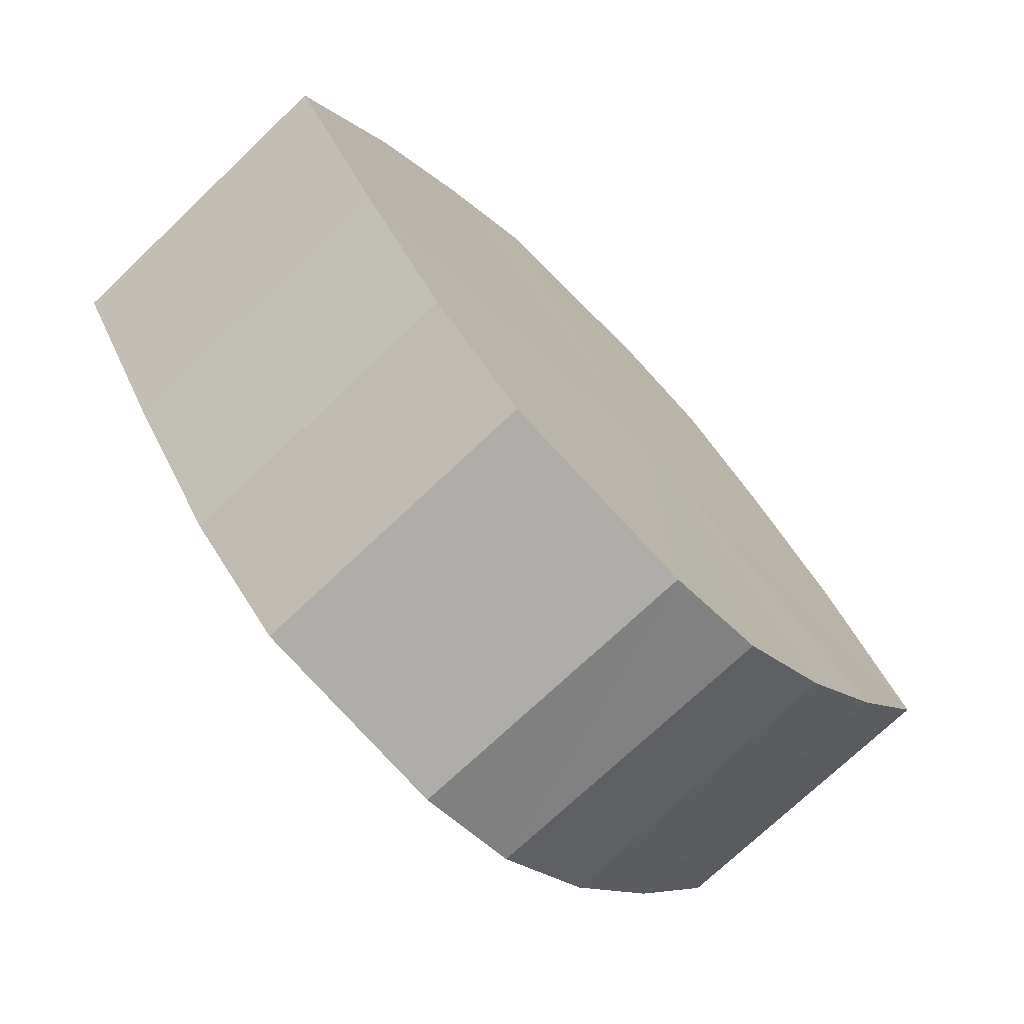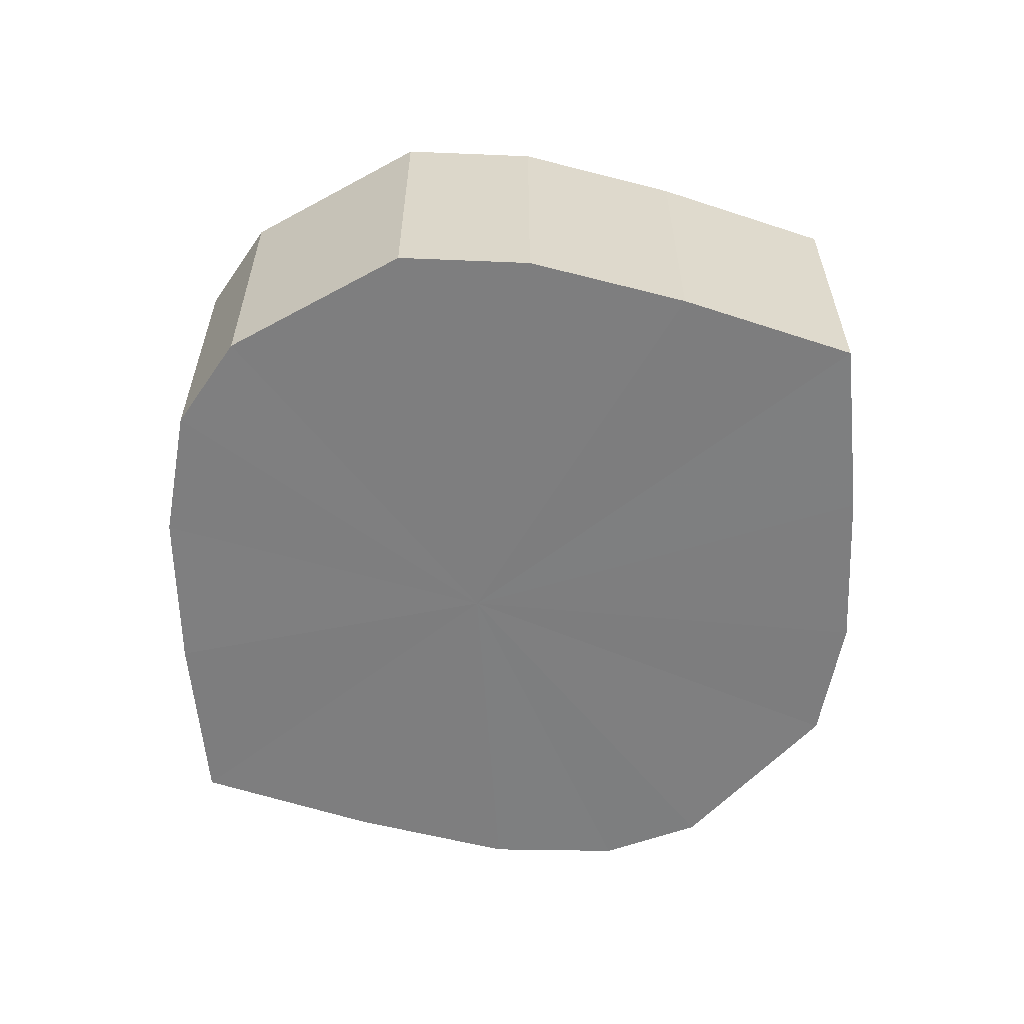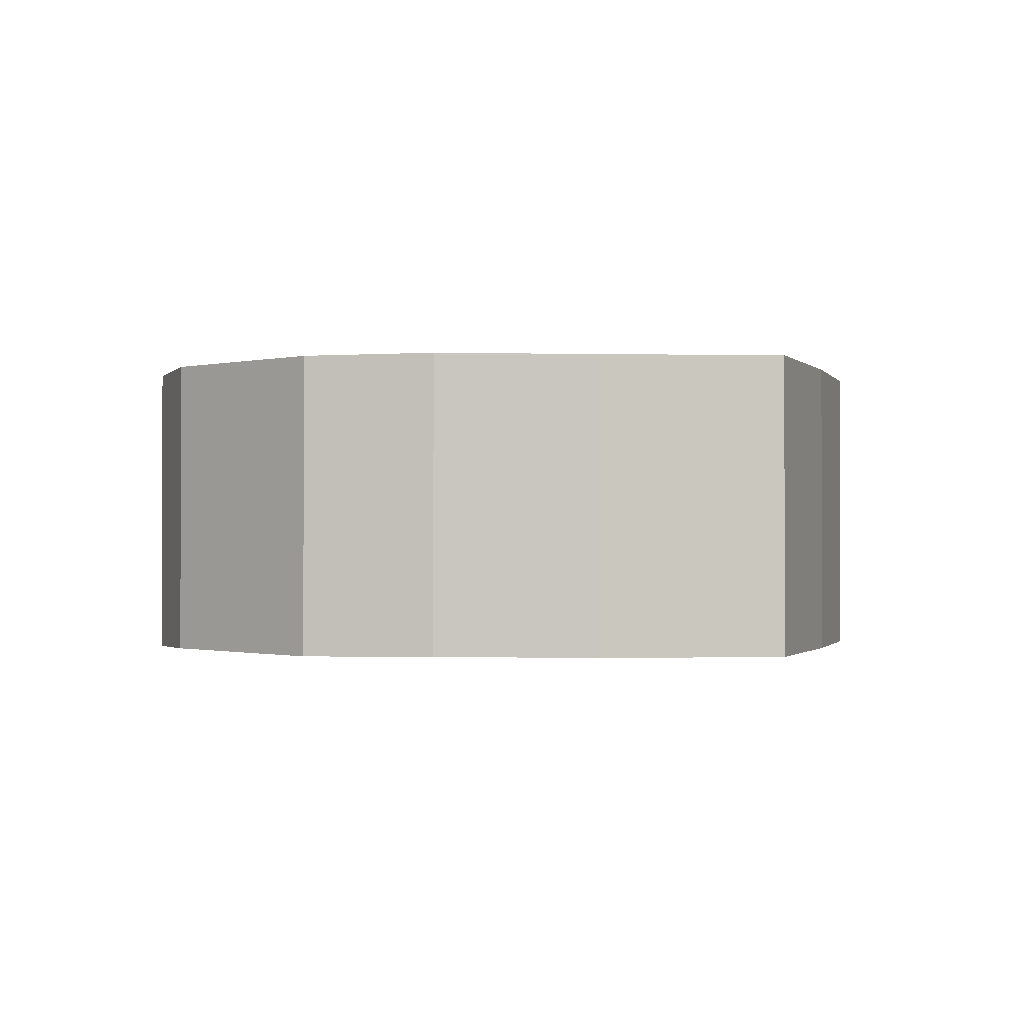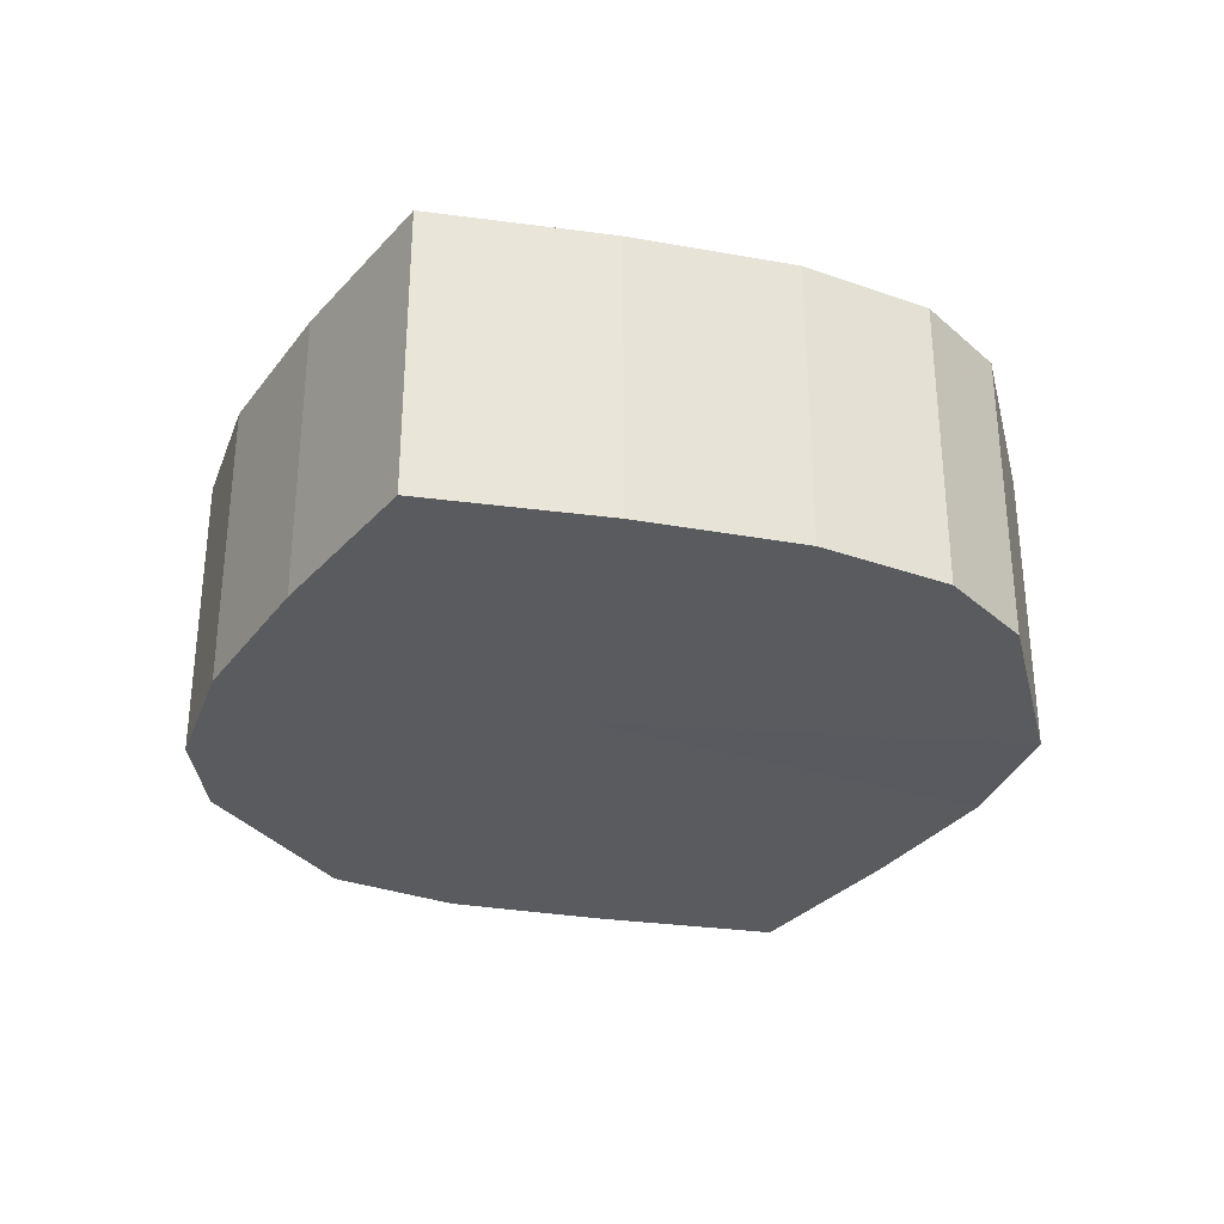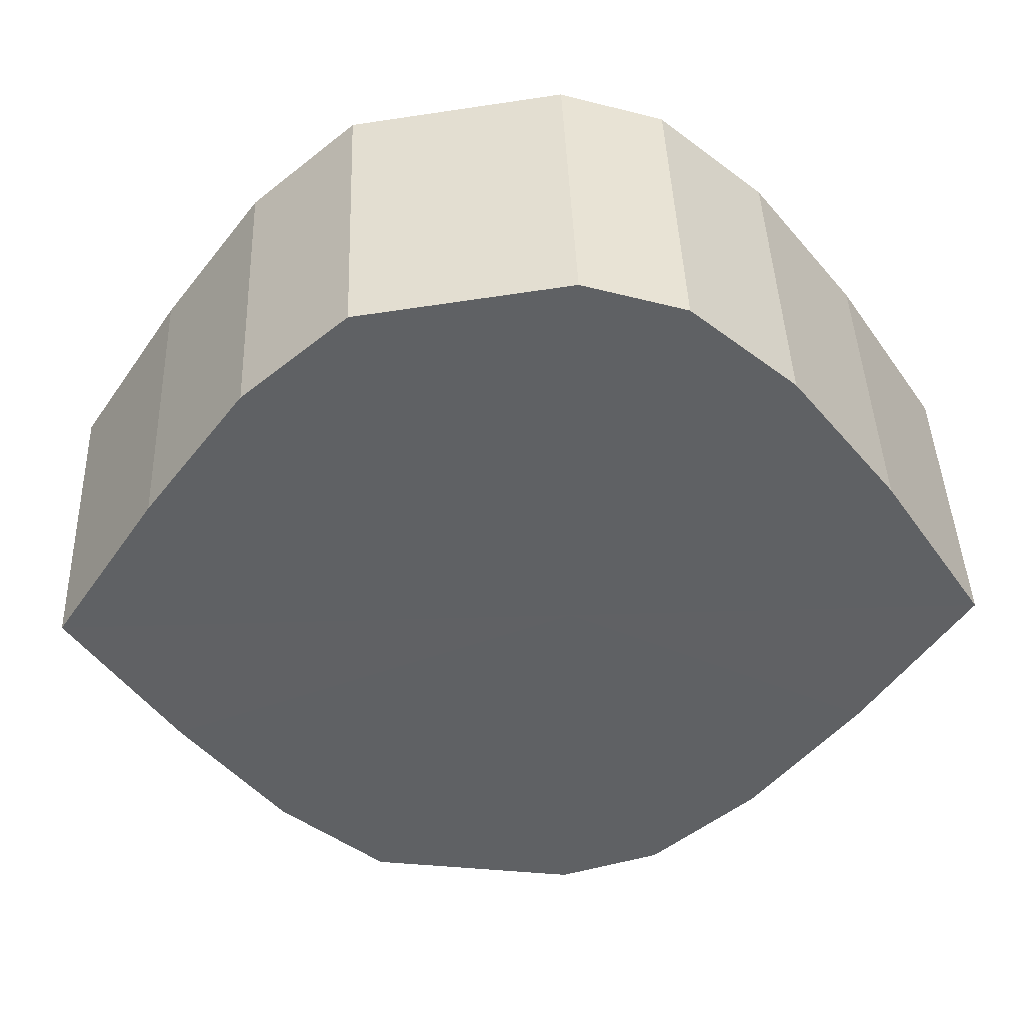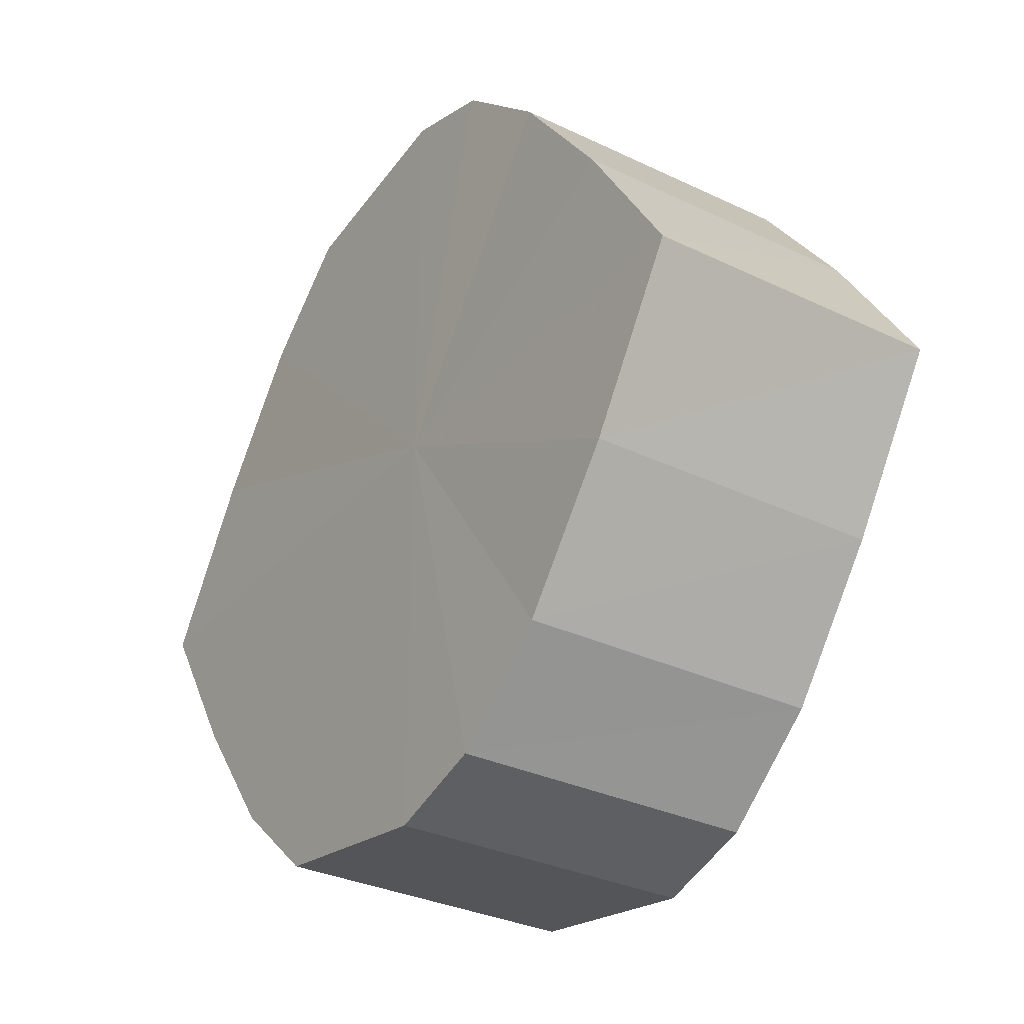
<metadata>
{"format":"obj","ext":"obj","renderer":"f3d","projection":"perspective","resolution":1024,"background":"white","views":[{"elev":-72.3,"azim":133.8,"up":"+Z"},{"elev":-59.5,"azim":38.5,"up":"+Y"},{"elev":-1.0,"azim":52.7,"up":"+Y"},{"elev":-32.2,"azim":-67.5,"up":"+Y"},{"elev":42.8,"azim":178.0,"up":"+Z"},{"elev":-31.7,"azim":-124.2,"up":"+Z"}]}
</metadata>
<code>
o 16842
v 2222 1861 7.388
v 2222 1861 7.403
v 2222 1861 7.388
v 2222 1861 7.416
v 2222 1861 7.403
v 2222 1861 7.372
v 2222 1861 7.372
v 2222 1861 7.425
v 2222 1861 7.416
v 2222 1861 7.359
v 2222 1861 7.359
v 2222 1861 7.428
v 2222 1861 7.425
v 2222 1861 7.35
v 2222 1861 7.35
v 2222 1861 7.425
v 2222 1861 7.428
v 2222 1861 7.347
v 2222 1861 7.347
v 2222 1861 7.416
v 2222 1861 7.425
v 2222 1861 7.35
v 2222 1861 7.35
v 2222 1861 7.403
v 2222 1861 7.416
v 2222 1861 7.359
v 2222 1861 7.359
v 2222 1861 7.388
v 2222 1861 7.403
v 2222 1861 7.372
v 2222 1861 7.372
v 2222 1861 7.388
v 2222 1861 7.388
v 2222 1861 7.403
v 2222 1861 7.403
v 2222 1861 7.416
v 2222 1861 7.416
v 2222 1861 7.372
v 2222 1861 7.388
v 2222 1861 7.359
v 2222 1861 7.372
v 2222 1861 7.425
v 2222 1861 7.425
v 2222 1861 7.35
v 2222 1861 7.359
v 2222 1861 7.347
v 2222 1861 7.35
v 2222 1861 7.428
v 2222 1861 7.428
v 2222 1861 7.35
v 2222 1861 7.347
v 2222 1861 7.359
v 2222 1861 7.35
v 2222 1861 7.425
v 2222 1861 7.425
v 2222 1861 7.372
v 2222 1861 7.359
v 2222 1861 7.388
v 2222 1861 7.372
v 2222 1861 7.416
v 2222 1861 7.416
v 2222 1861 7.403
v 2222 1861 7.388
v 2222 1861 7.403
v 2222 1861 7.388
v 2222 1861 7.403
v 2222 1861 7.388
v 2222 1861 7.416
v 2222 1861 7.372
v 2222 1861 7.425
v 2222 1861 7.359
v 2222 1861 7.428
v 2222 1861 7.35
v 2222 1861 7.425
v 2222 1861 7.347
v 2222 1861 7.416
v 2222 1861 7.35
v 2222 1861 7.403
v 2222 1861 7.359
v 2222 1861 7.388
v 2222 1861 7.372
v 2222 1861 7.388
v 2222 1861 7.388
v 2222 1861 7.403
v 2222 1861 7.372
v 2222 1861 7.416
v 2222 1861 7.359
v 2222 1861 7.425
v 2222 1861 7.35
v 2222 1861 7.428
v 2222 1861 7.347
v 2222 1861 7.425
v 2222 1861 7.35
v 2222 1861 7.416
v 2222 1861 7.359
v 2222 1861 7.403
v 2222 1861 7.372
v 2222 1861 7.388
f 1 2 3
f 2 4 5
f 6 1 7
f 4 8 9
f 10 6 11
f 8 12 13
f 14 10 15
f 12 16 17
f 18 14 19
f 16 20 21
f 22 18 23
f 20 24 25
f 26 22 27
f 24 28 29
f 30 26 31
f 28 30 32
f 33 34 35
f 35 36 37
f 38 39 33
f 40 41 38
f 37 42 43
f 44 45 40
f 46 47 44
f 43 48 49
f 50 51 46
f 52 53 50
f 49 54 55
f 56 57 52
f 58 59 56
f 55 60 61
f 62 63 58
f 61 64 62
f 65 66 67
f 65 68 66
f 65 67 69
f 65 70 68
f 65 69 71
f 65 72 70
f 65 71 73
f 65 74 72
f 65 73 75
f 65 76 74
f 65 75 77
f 65 78 76
f 65 77 79
f 65 80 78
f 65 79 81
f 65 81 80
f 82 83 84
f 82 85 83
f 82 84 86
f 82 87 85
f 82 86 88
f 82 89 87
f 82 88 90
f 82 91 89
f 82 90 92
f 82 93 91
f 82 92 94
f 82 95 93
f 82 94 96
f 82 97 95
f 82 96 98
f 82 98 97

</code>
